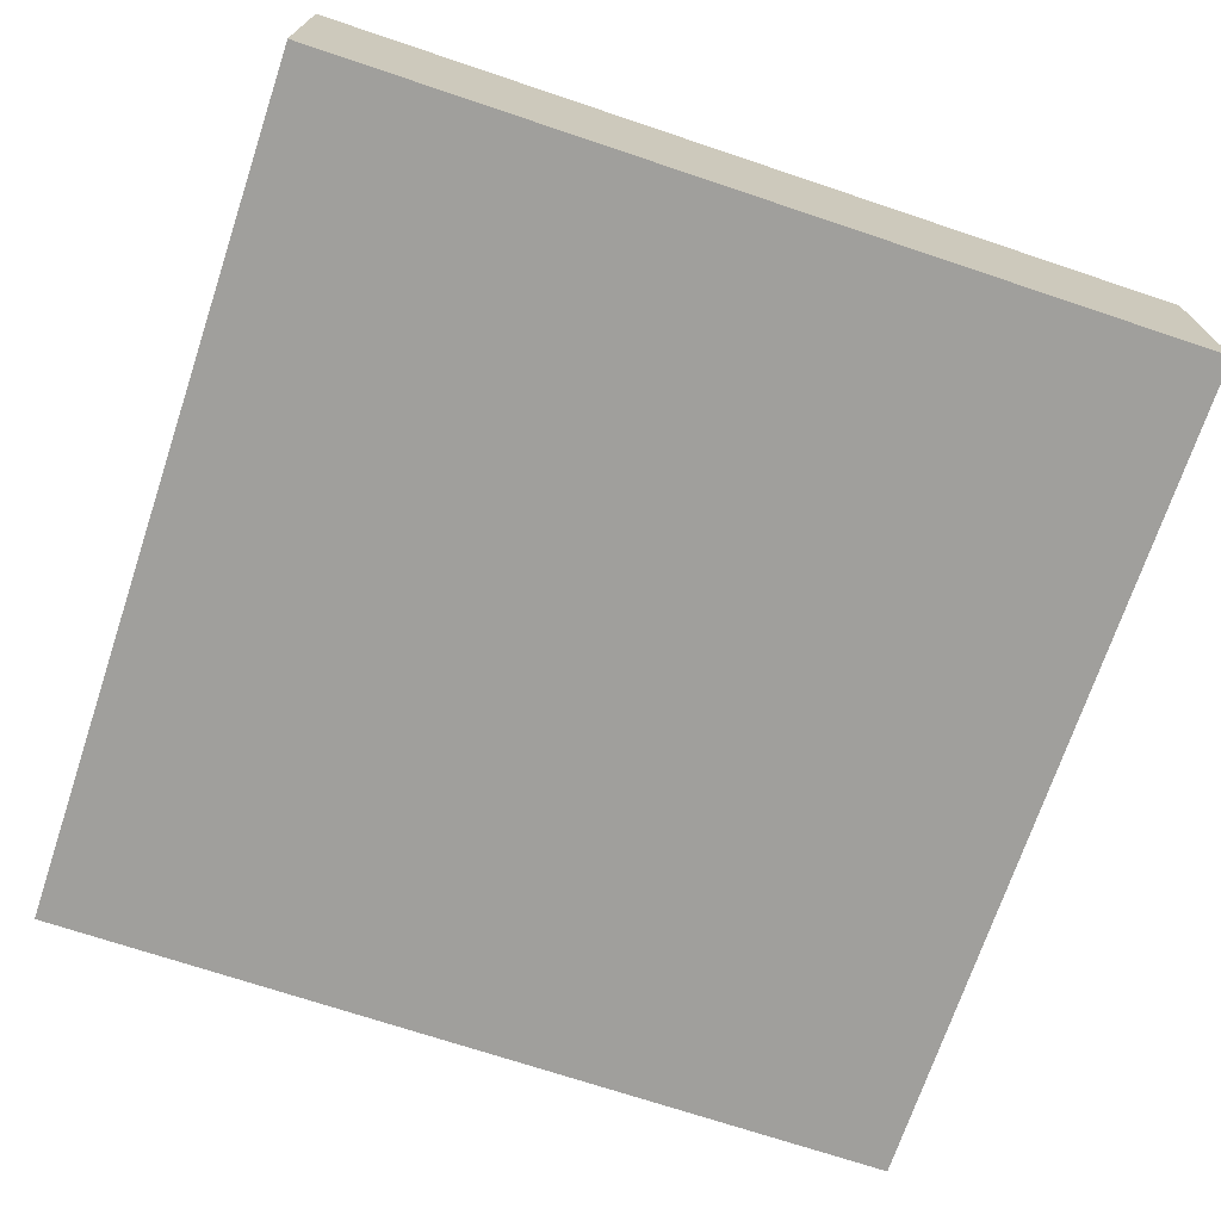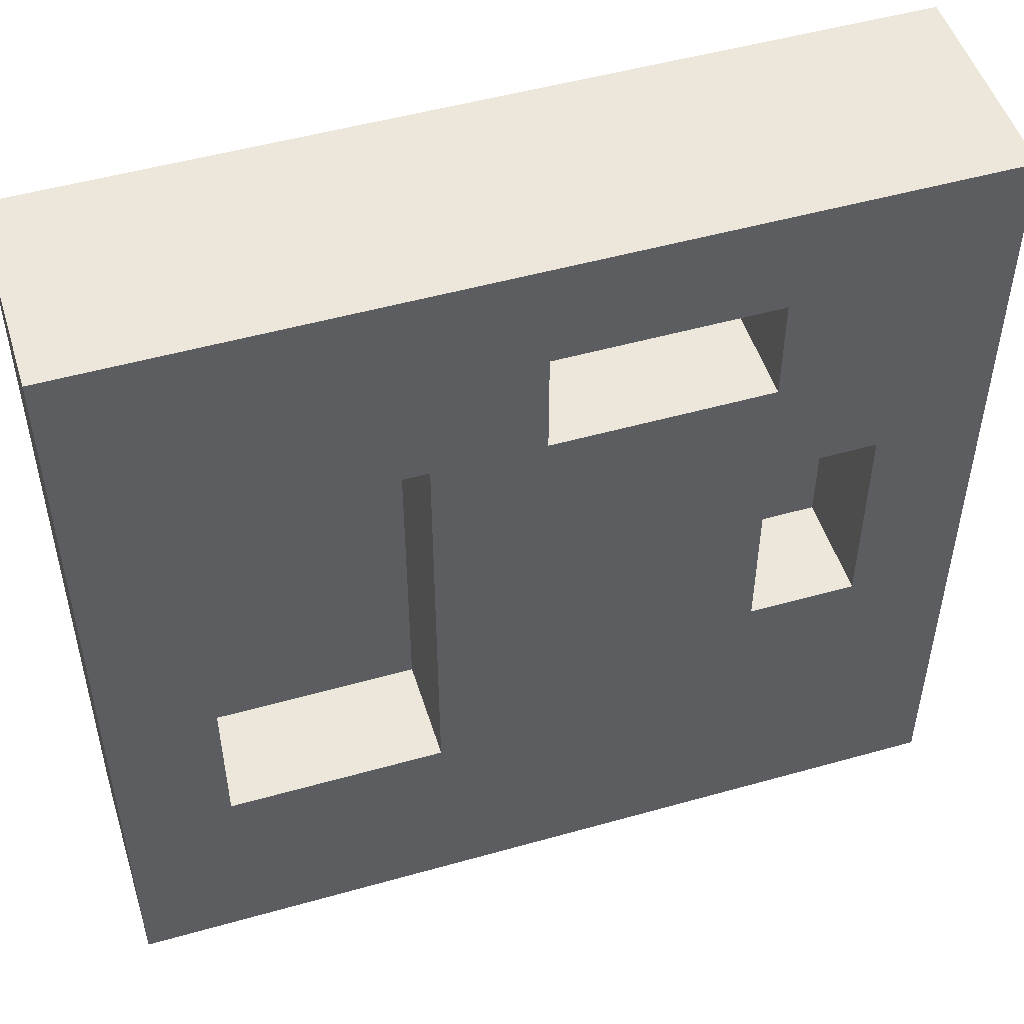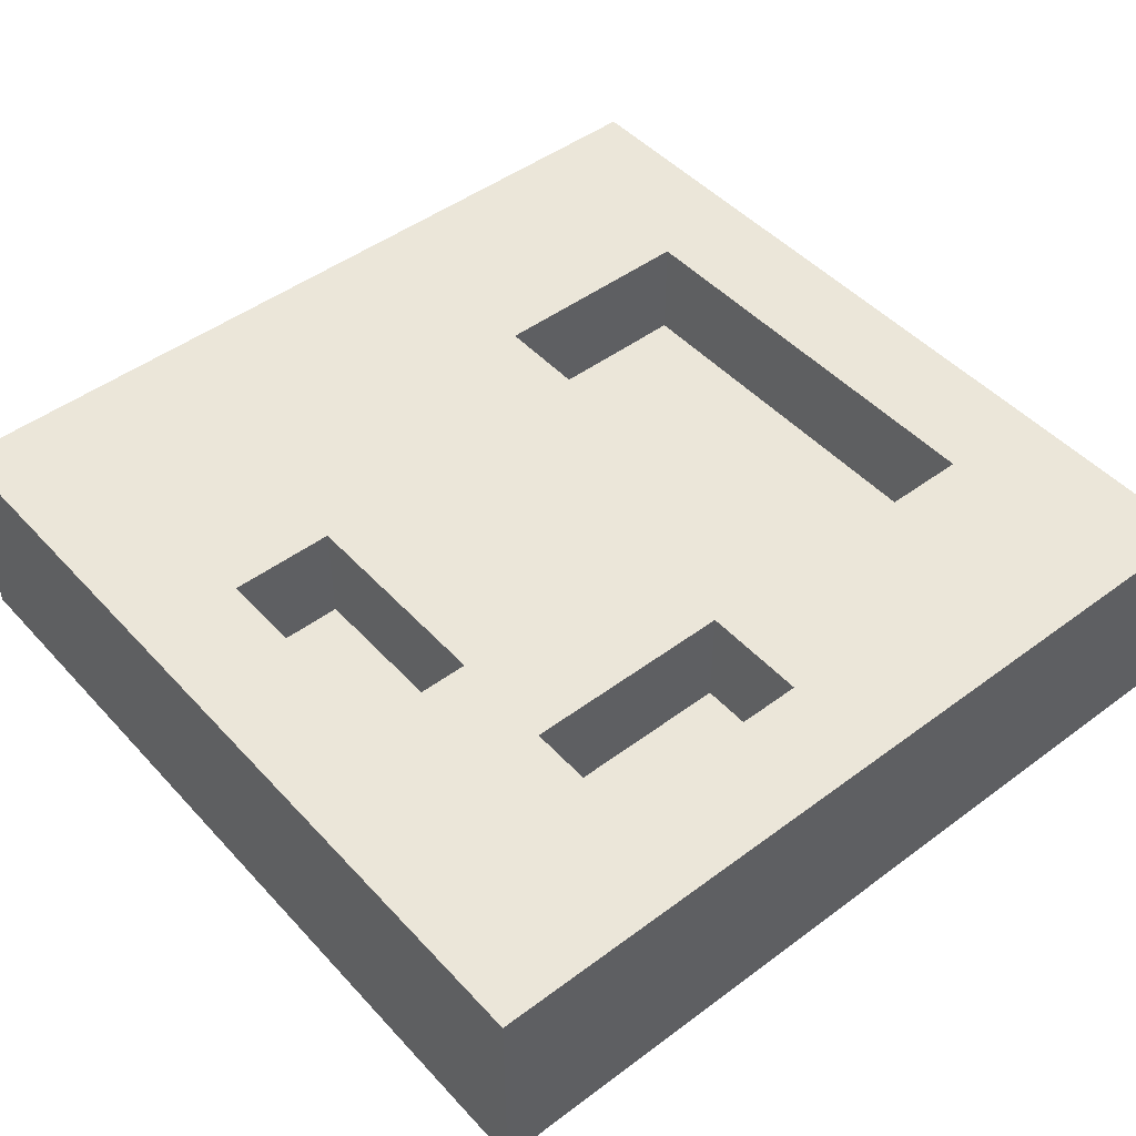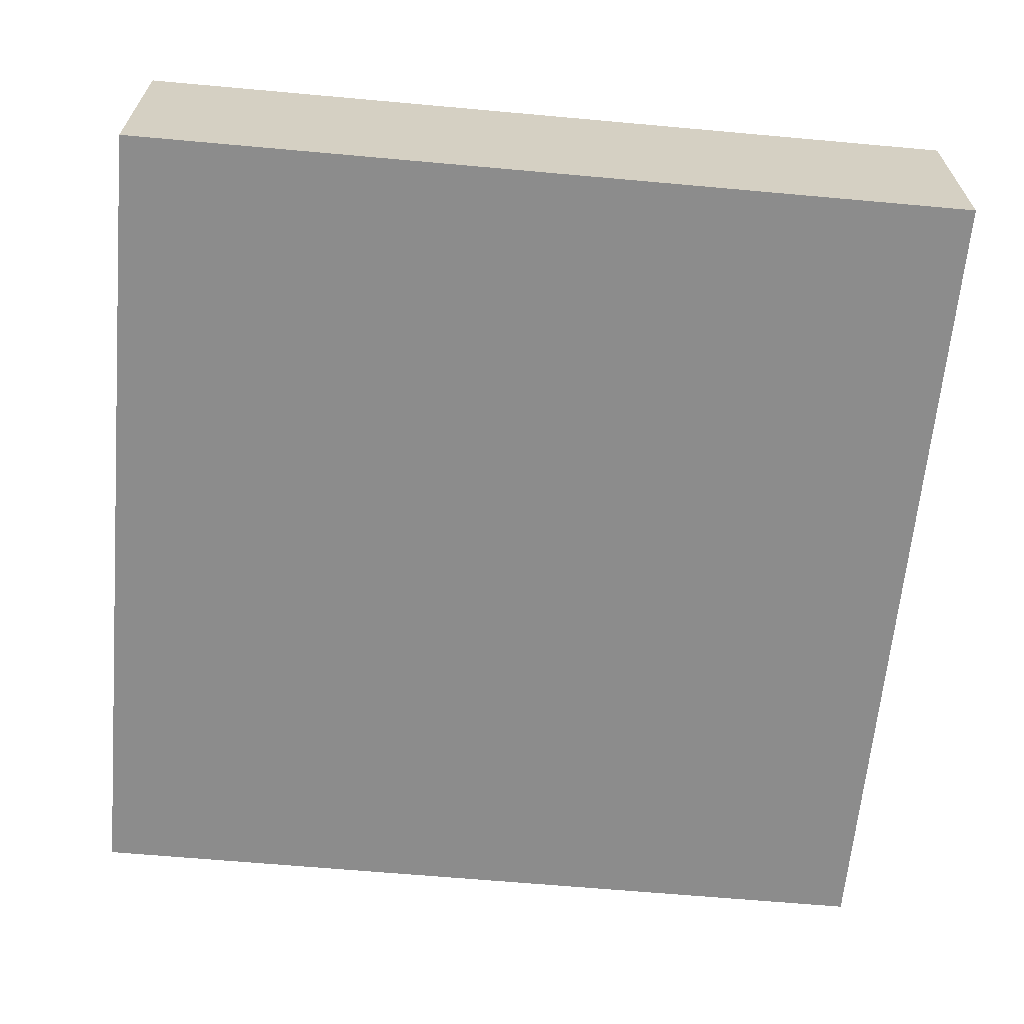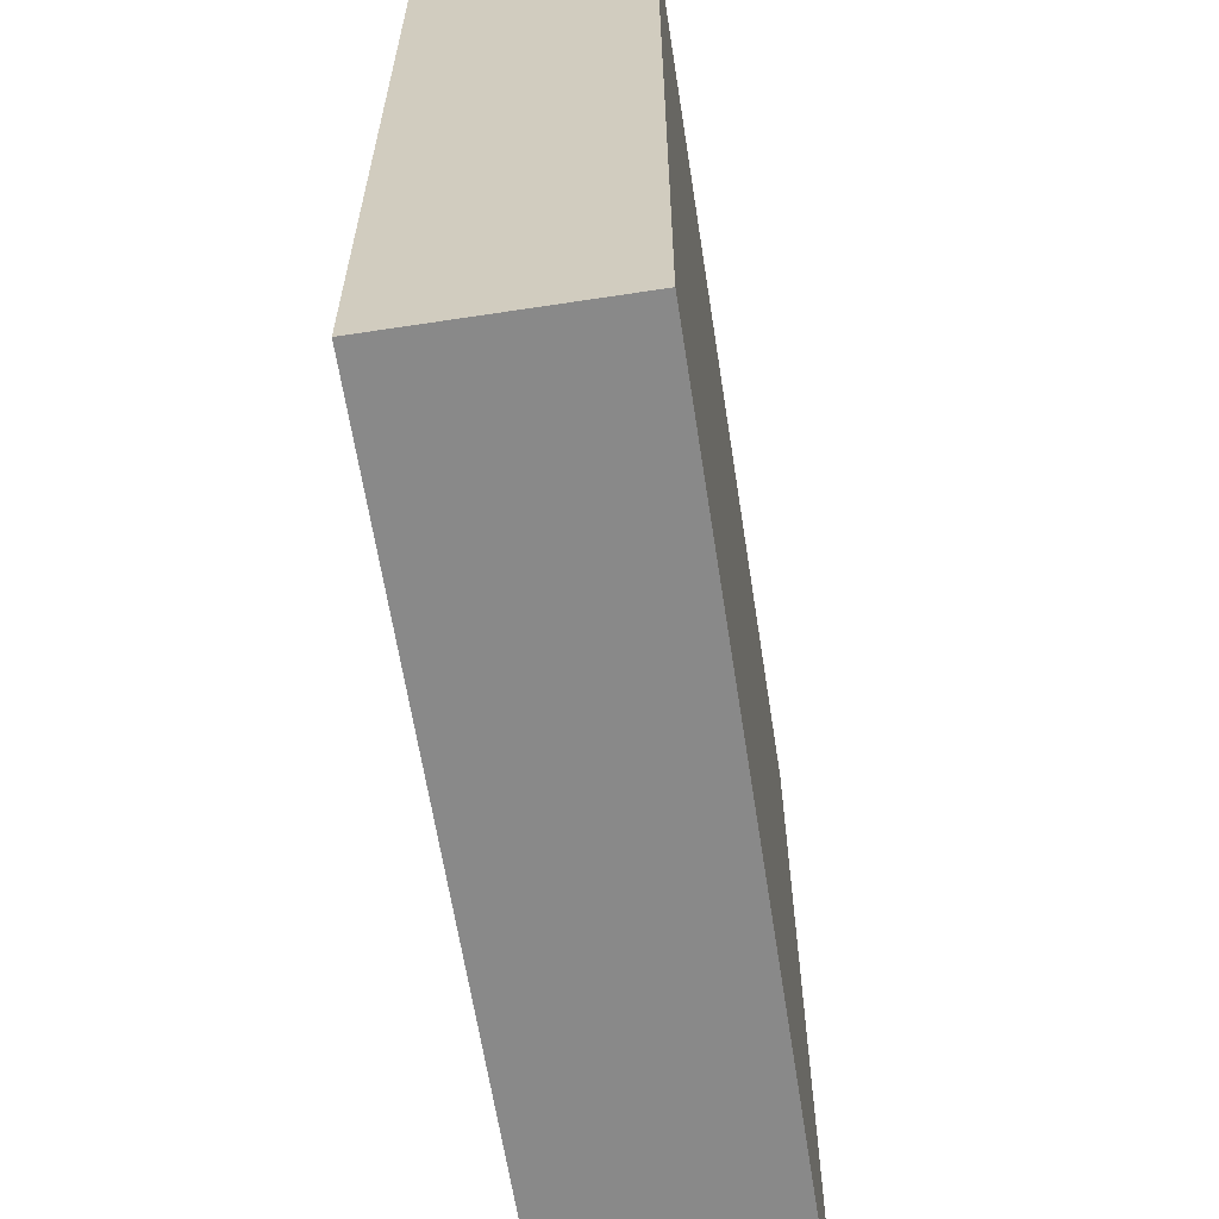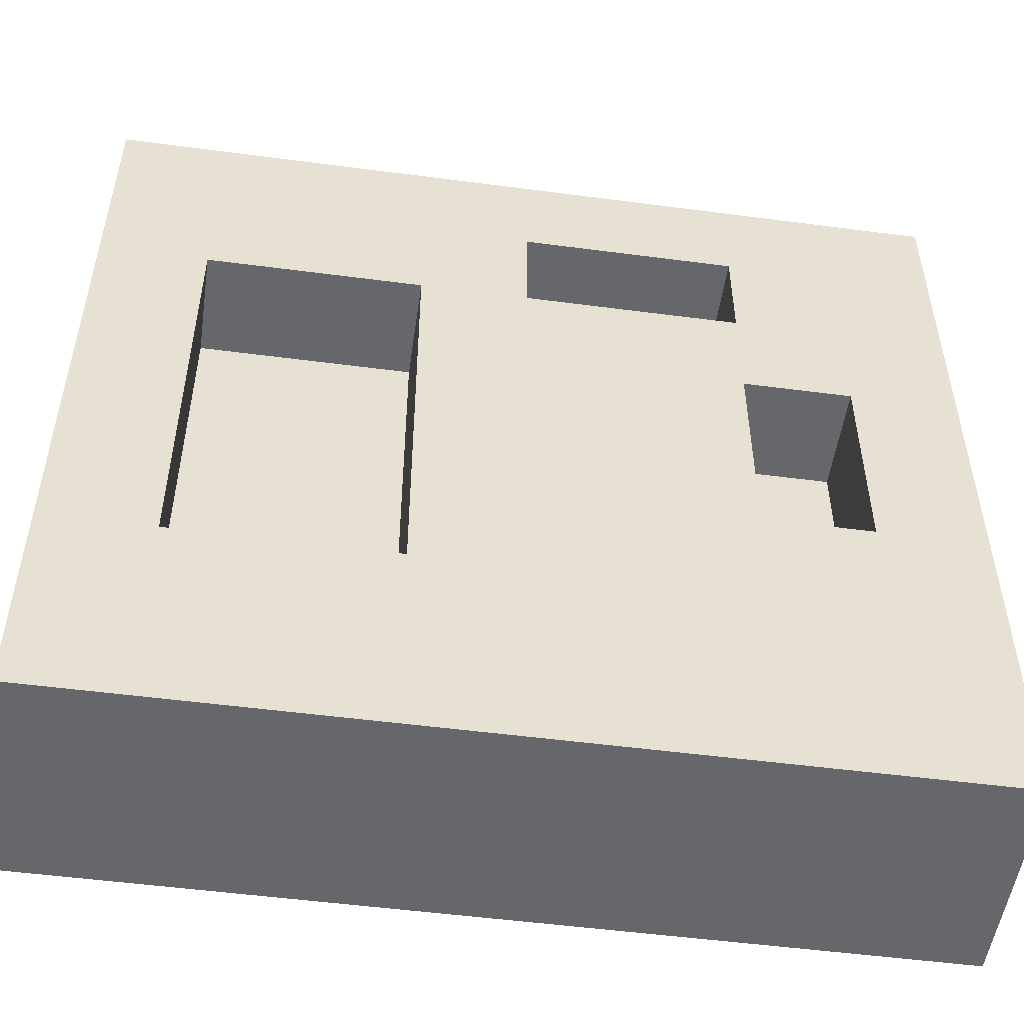
<metadata>
{"format":"obj","ext":"obj","renderer":"f3d","projection":"perspective","resolution":1024,"background":"white","views":[{"elev":-71.2,"azim":-18.5,"up":"+Y"},{"elev":50.4,"azim":162.8,"up":"+Z"},{"elev":47.5,"azim":-40.0,"up":"+Y"},{"elev":-64.2,"azim":-5.2,"up":"+Y"},{"elev":-63.0,"azim":-81.2,"up":"+Z"},{"elev":-52.0,"azim":171.9,"up":"+Z"}]}
</metadata>
<code>
o
v 0 2 0
v 0 2 -0.8
v 0 2.2 0
v 0 2.2 -0.8
v 0.2 2.1 -0.3
v 0.2 2.1 -0.5
v 0.2 2.2 -0.3
v 0.2 2.2 -0.5
v 0.4 2.1 -0.1
v 0.4 2.1 -0.2
v 0.4 2.2 -0.1
v 0.4 2.2 -0.2
v 0.7 2.1 -0.2
v 0.7 2.1 -0.4
v 0.7 2.1 -0.6
v 0.7 2.2 -0.2
v 0.7 2.2 -0.6
v 0.1 2.1 -0.3
v 0.1 2.1 -0.5
v 0.1 2.2 -0.3
v 0.1 2.2 -0.5
v 0.2 2.1 -0.1
v 0.2 2.1 -0.2
v 0.2 2.2 -0.1
v 0.2 2.2 -0.2
v 0.5 2.1 -0.2
v 0.5 2.1 -0.3
v 0.5 2.1 -0.6
v 0.5 2.2 -0.2
v 0.5 2.2 -0.3
v 0.5 2.2 -0.6
v 0.8 2 0
v 0.8 2 -0.8
v 0.8 2.2 0
v 0.8 2.2 -0.8
v 0 2 0
v 0 2.2 0
v 0.8 2 0
v 0.8 2.2 0
v 0.2 2.1 -0.2
v 0.2 2.2 -0.2
v 0.3 2.1 -0.2
v 0.3 2.2 -0.2
v 0.4 2.1 -0.2
v 0.4 2.2 -0.2
v 0.1 2.1 -0.5
v 0.1 2.2 -0.5
v 0.2 2.1 -0.5
v 0.2 2.2 -0.5
v 0.5 2.1 -0.6
v 0.5 2.2 -0.6
v 0.6 2.1 -0.6
v 0.6 2.2 -0.6
v 0.7 2.1 -0.6
v 0.7 2.2 -0.6
v 0.2 2.1 -0.1
v 0.2 2.2 -0.1
v 0.4 2.1 -0.1
v 0.4 2.2 -0.1
v 0.5 2.1 -0.2
v 0.5 2.2 -0.2
v 0.6 2.1 -0.2
v 0.7 2.1 -0.2
v 0.7 2.2 -0.2
v 0.1 2.1 -0.3
v 0.1 2.2 -0.3
v 0.2 2.1 -0.3
v 0.2 2.2 -0.3
v 0 2 -0.8
v 0 2.2 -0.8
v 0.8 2 -0.8
v 0.8 2.2 -0.8
v 0 2 0
v 0.8 2 0
v 0.5 2 -0.1
v 0.7 2 -0.1
v 0.5 2 -0.2
v 0.6 2 -0.2
v 0.6 2 -0.4
v 0.7 2 -0.4
v 0 2 -0.8
v 0.8 2 -0.8
v 0.2 2.1 -0.1
v 0.4 2.1 -0.1
v 0.2 2.1 -0.2
v 0.3 2.1 -0.2
v 0.4 2.1 -0.2
v 0.5 2.1 -0.2
v 0.6 2.1 -0.2
v 0.7 2.1 -0.2
v 0.1 2.1 -0.3
v 0.2 2.1 -0.3
v 0.5 2.1 -0.3
v 0.6 2.1 -0.4
v 0.7 2.1 -0.4
v 0.1 2.1 -0.5
v 0.2 2.1 -0.5
v 0.5 2.1 -0.6
v 0.6 2.1 -0.6
v 0.7 2.1 -0.6
v 0 2.2 0
v 0.8 2.2 0
v 0.2 2.2 -0.1
v 0.4 2.2 -0.1
v 0.2 2.2 -0.2
v 0.3 2.2 -0.2
v 0.4 2.2 -0.2
v 0.5 2.2 -0.2
v 0.7 2.2 -0.2
v 0.1 2.2 -0.3
v 0.2 2.2 -0.3
v 0.3 2.2 -0.3
v 0.5 2.2 -0.3
v 0.1 2.2 -0.5
v 0.2 2.2 -0.5
v 0.5 2.2 -0.6
v 0.6 2.2 -0.6
v 0.7 2.2 -0.6
v 0.6 2.2 -0.7
v 0.7 2.2 -0.7
v 0 2.2 -0.8
v 0.8 2.2 -0.8
f 3 2 1
f 4 2 3
f 7 6 5
f 8 6 7
f 11 10 9
f 12 10 11
f 16 14 13
f 16 15 14
f 17 15 16
f 18 19 20
f 20 19 21
f 22 23 24
f 24 23 25
f 26 27 29
f 27 28 30
f 29 27 30
f 30 28 31
f 32 33 34
f 34 33 35
f 38 37 36
f 39 37 38
f 42 41 40
f 43 41 42
f 44 43 42
f 45 43 44
f 48 47 46
f 49 47 48
f 52 51 50
f 53 51 52
f 54 53 52
f 55 53 54
f 56 57 58
f 58 57 59
f 60 61 62
f 62 61 63
f 63 61 64
f 65 66 67
f 67 66 68
f 69 70 71
f 71 70 72
f 75 74 73
f 76 74 75
f 77 75 73
f 77 76 75
f 78 76 77
f 79 78 77
f 79 76 78
f 80 74 76
f 80 76 79
f 81 79 77
f 81 77 73
f 81 80 79
f 82 74 80
f 82 80 81
f 83 84 85
f 85 84 86
f 86 84 87
f 88 89 93
f 89 90 94
f 93 89 94
f 94 90 95
f 91 92 96
f 96 92 97
f 93 94 98
f 94 95 98
f 98 95 99
f 99 95 100
f 101 102 103
f 103 102 104
f 101 103 105
f 104 102 107
f 107 102 108
f 108 102 109
f 105 106 110
f 101 105 110
f 110 106 111
f 107 108 112
f 111 106 112
f 106 107 112
f 112 108 113
f 101 110 114
f 112 113 115
f 111 112 115
f 115 113 116
f 114 115 116
f 109 102 118
f 116 117 119
f 117 118 119
f 118 102 120
f 119 118 120
f 116 119 121
f 114 116 121
f 119 120 121
f 101 114 121
f 120 102 122
f 121 120 122

</code>
